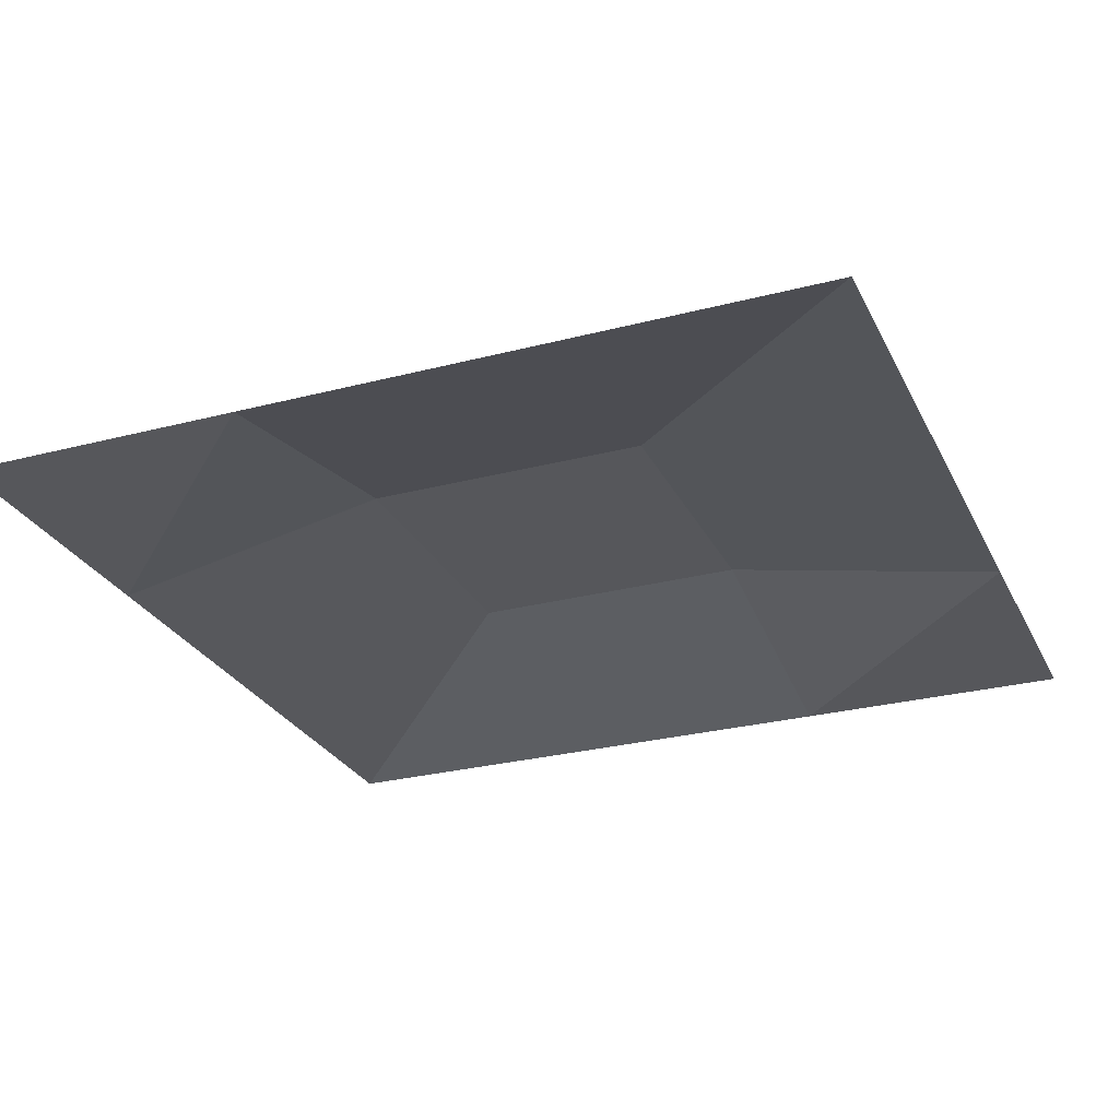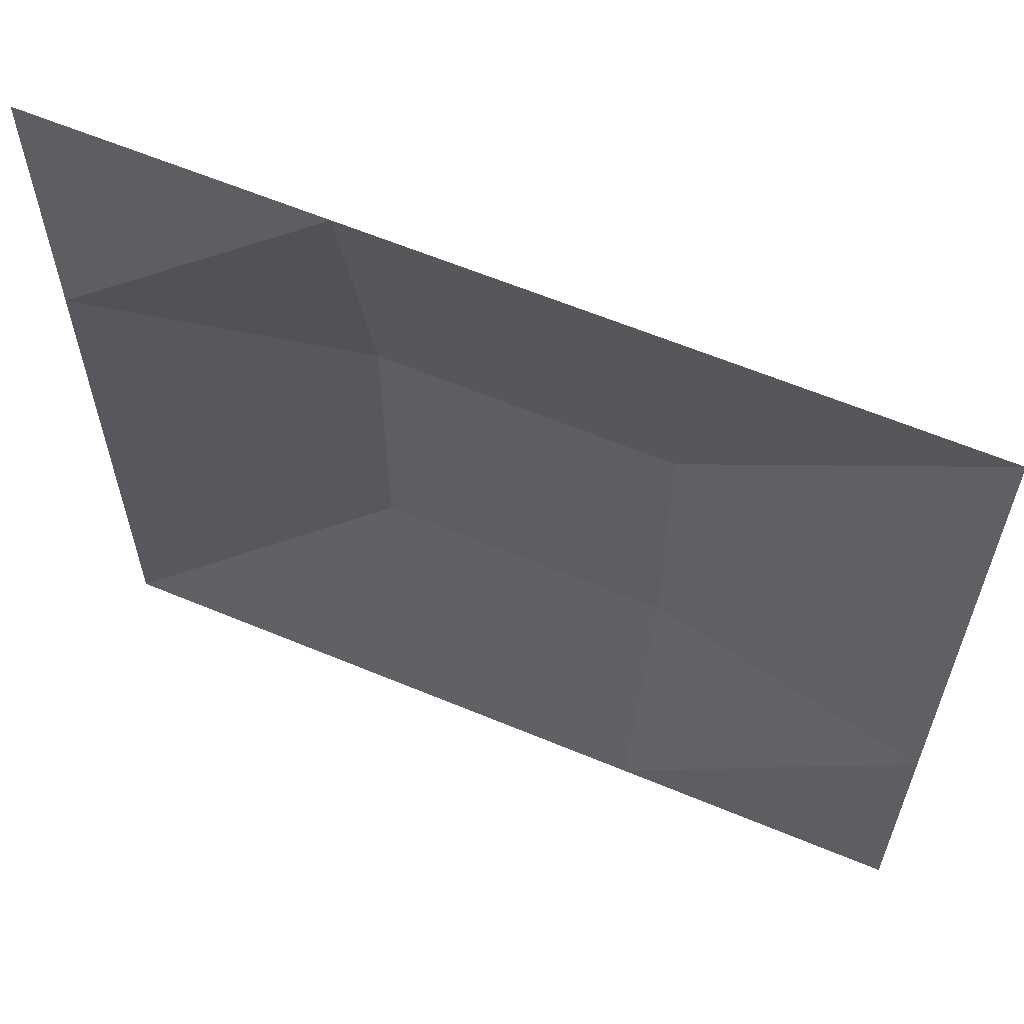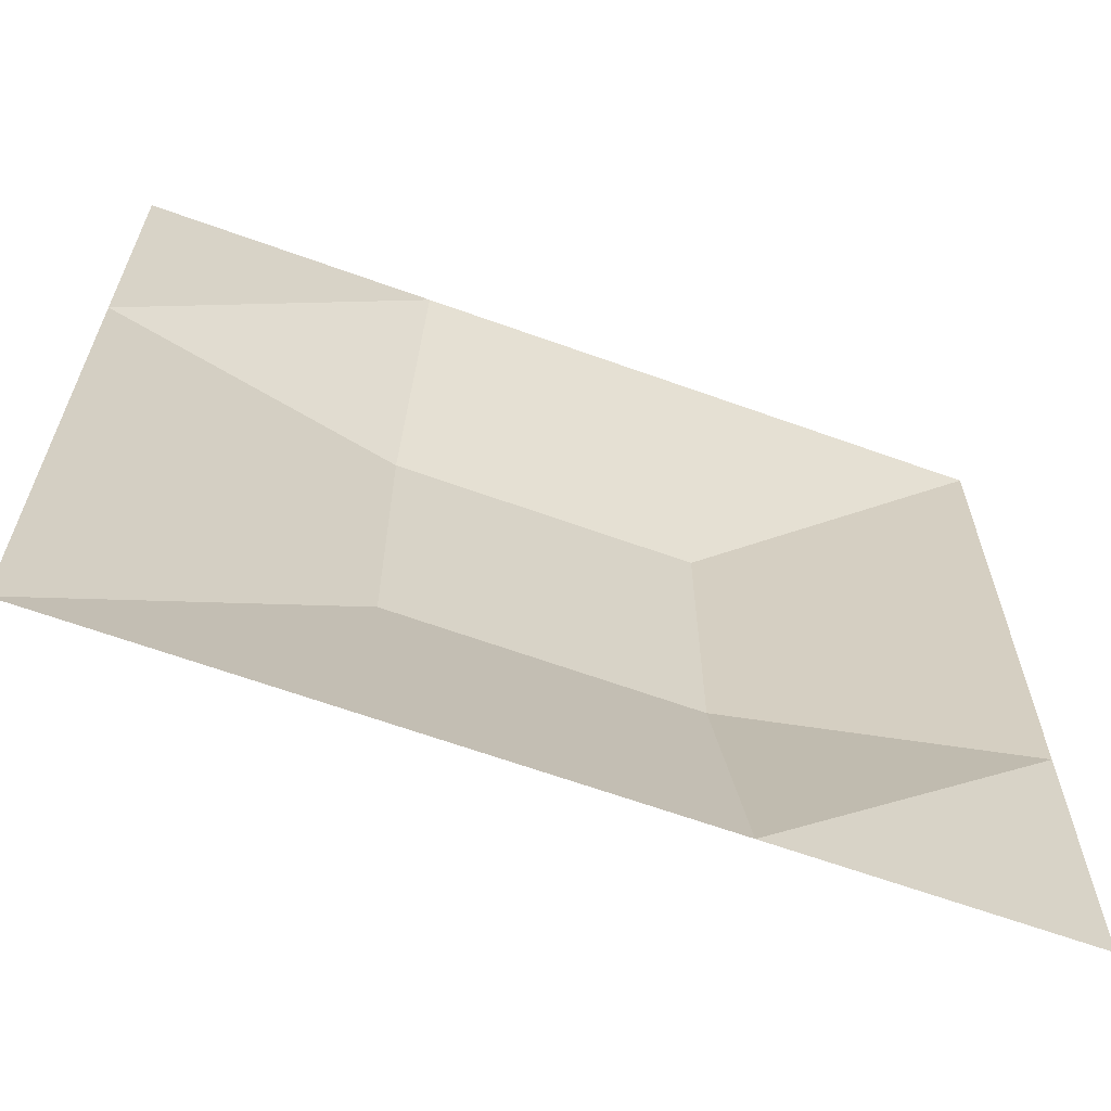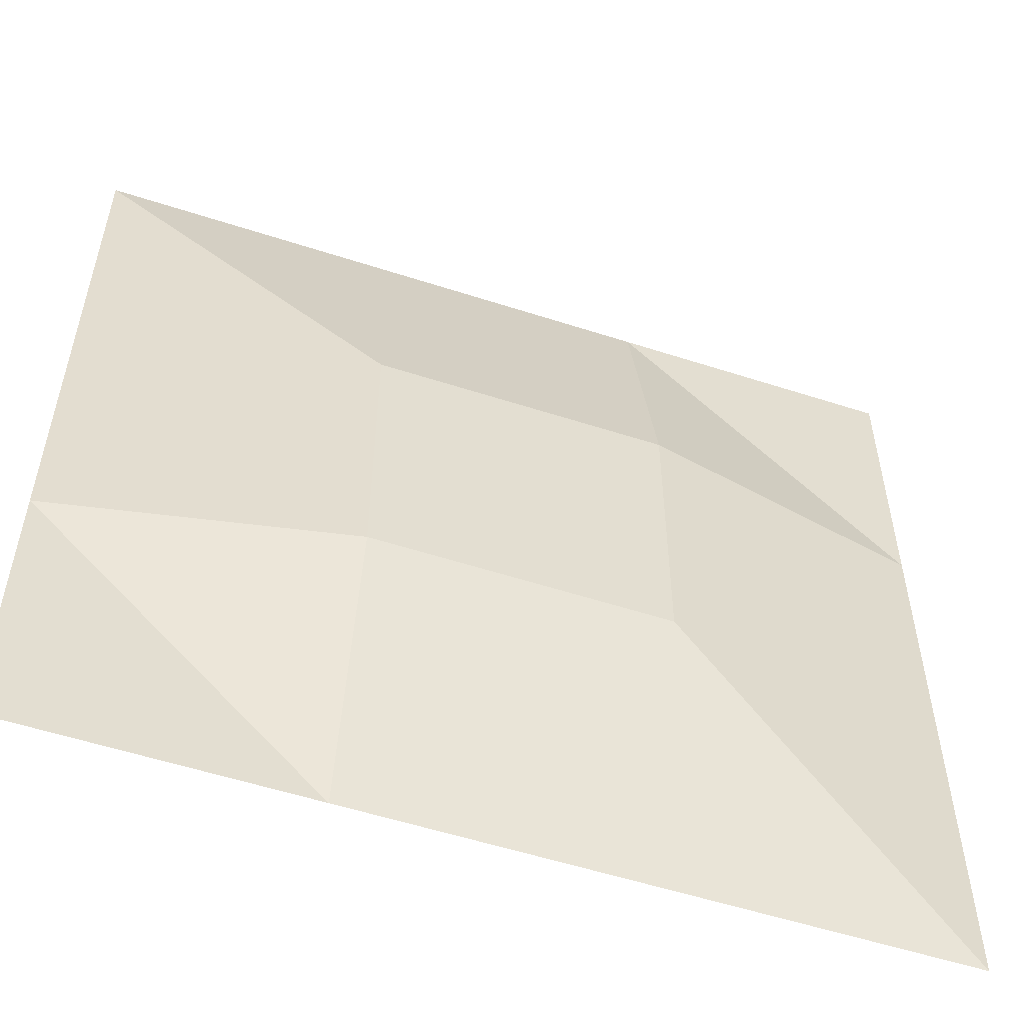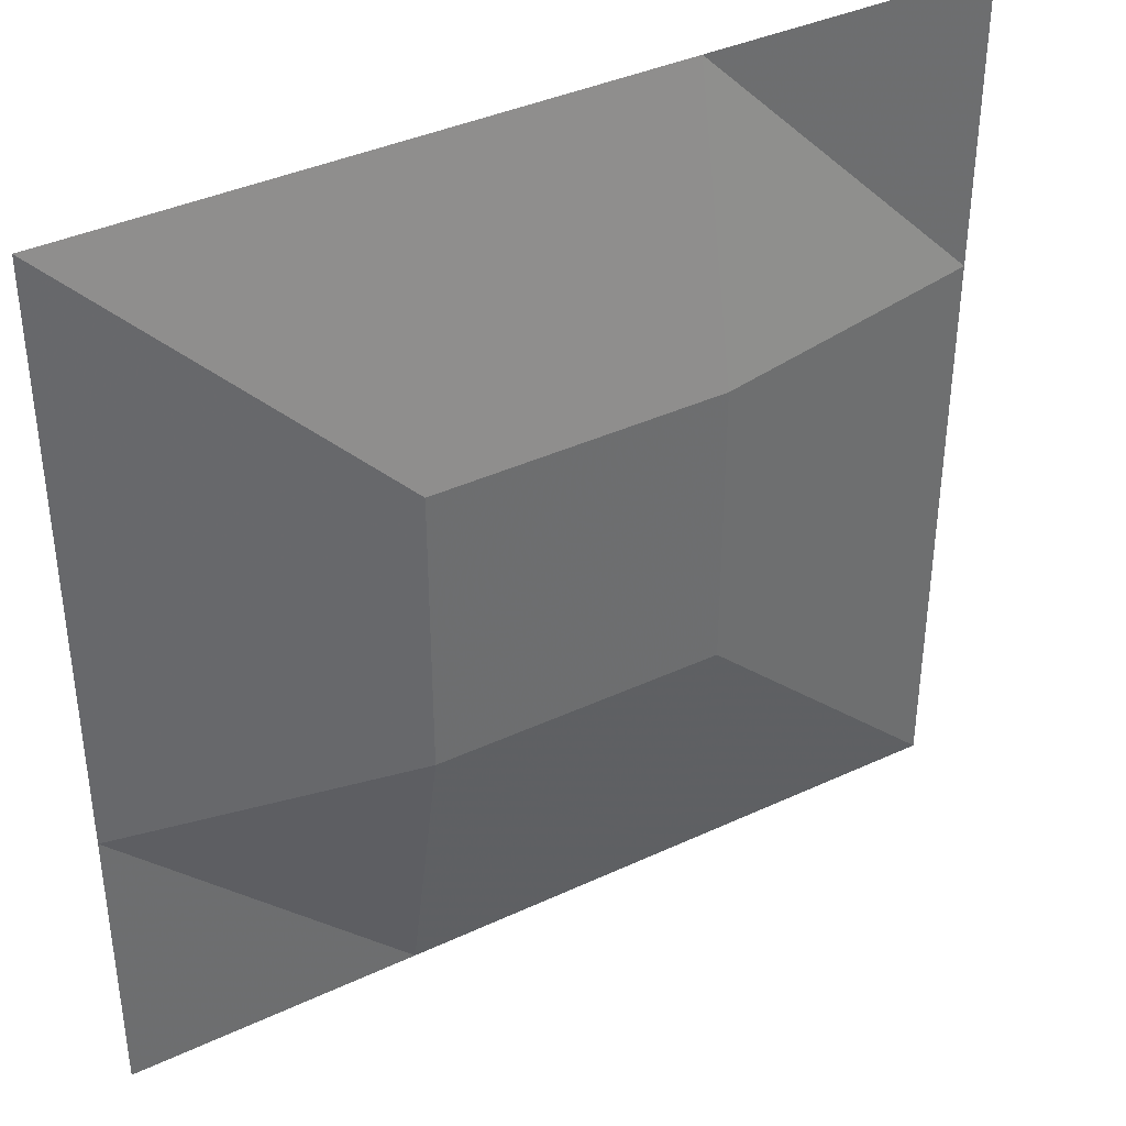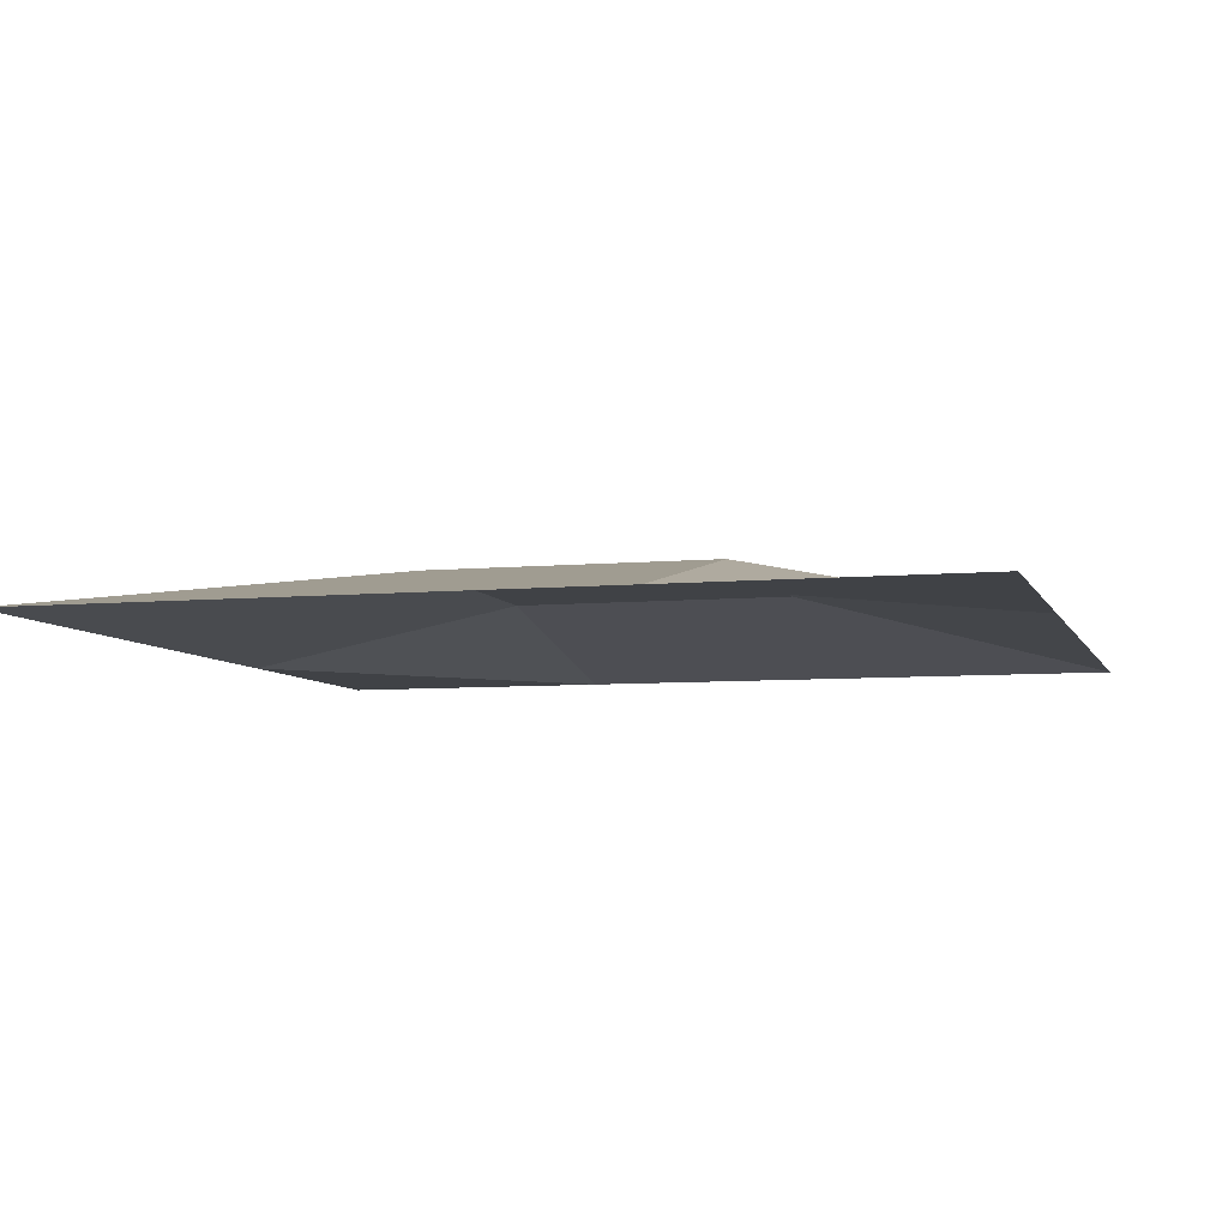
<metadata>
{"format":"obj","ext":"obj","renderer":"f3d","projection":"perspective","resolution":1024,"background":"white","views":[{"elev":-27.3,"azim":-158.1,"up":"+Y"},{"elev":61.6,"azim":23.0,"up":"+Z"},{"elev":-64.5,"azim":-20.0,"up":"+Z"},{"elev":-55.1,"azim":161.1,"up":"+Z"},{"elev":38.5,"azim":149.5,"up":"+Z"},{"elev":-6.5,"azim":-74.3,"up":"+Y"}]}
</metadata>
<code>
v 330 0 150
v 350 0 140
v 330 0 140
v 350 2 150
v 360 0 140
v 340 2 160
v 360 0 150
v 330 0 160
v 340 0 140
v 360 0 170
v 340 2 150
v 350 0 170
v 330 0 170
v 340 0 170
v 350 2 160
v 360 0 160
f 13 14 8
f 14 6 8
f 14 12 6
f 12 15 6
f 12 10 15
f 10 16 15
f 8 6 1
f 6 11 1
f 6 15 11
f 15 4 11
f 15 16 4
f 16 7 4
f 1 11 3
f 11 9 3
f 11 4 9
f 4 2 9
f 4 7 2
f 7 5 2

</code>
